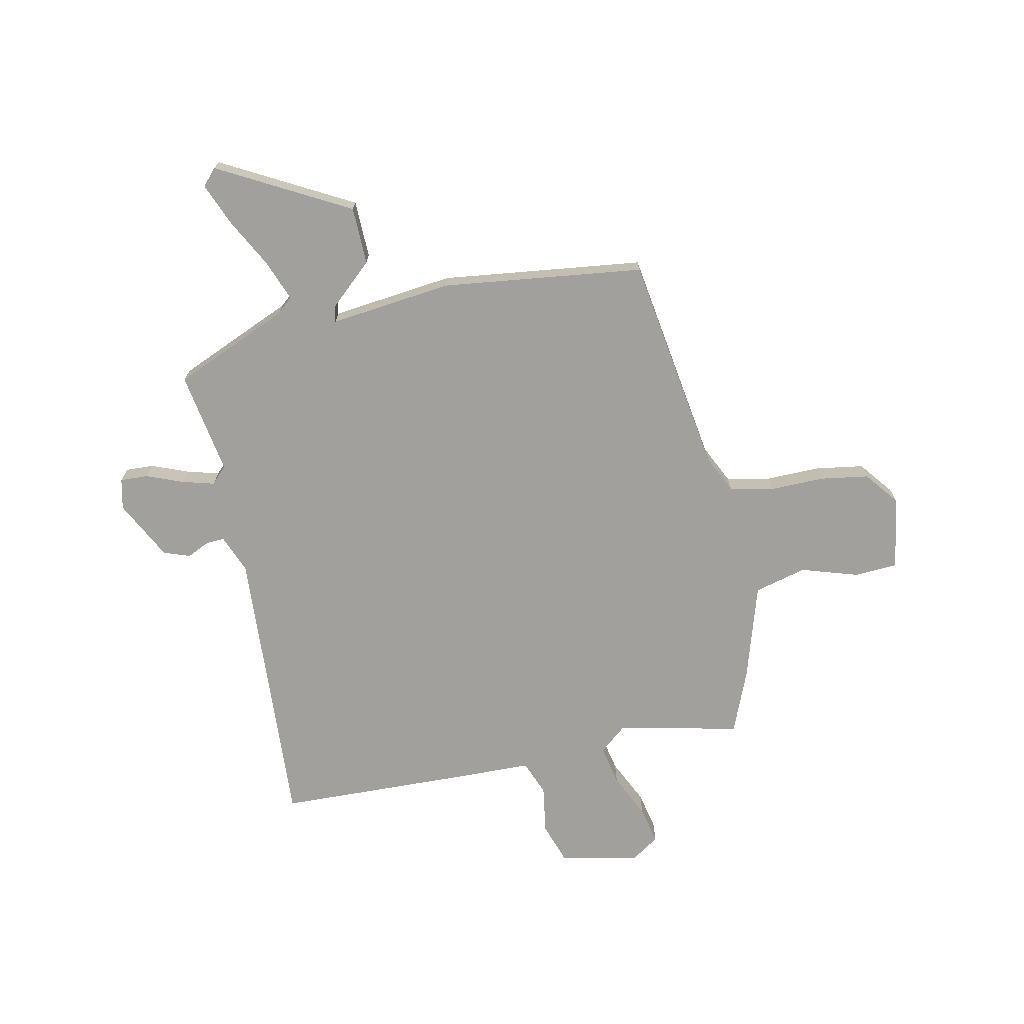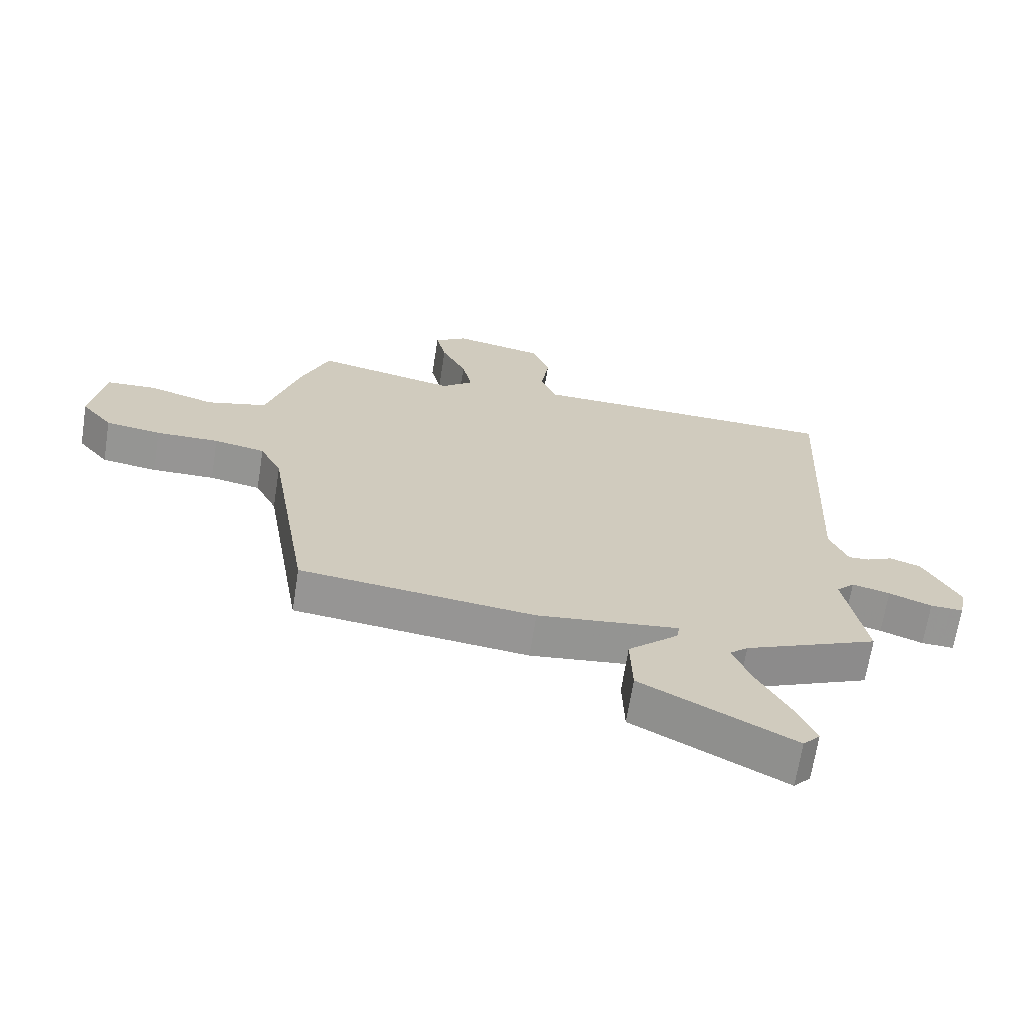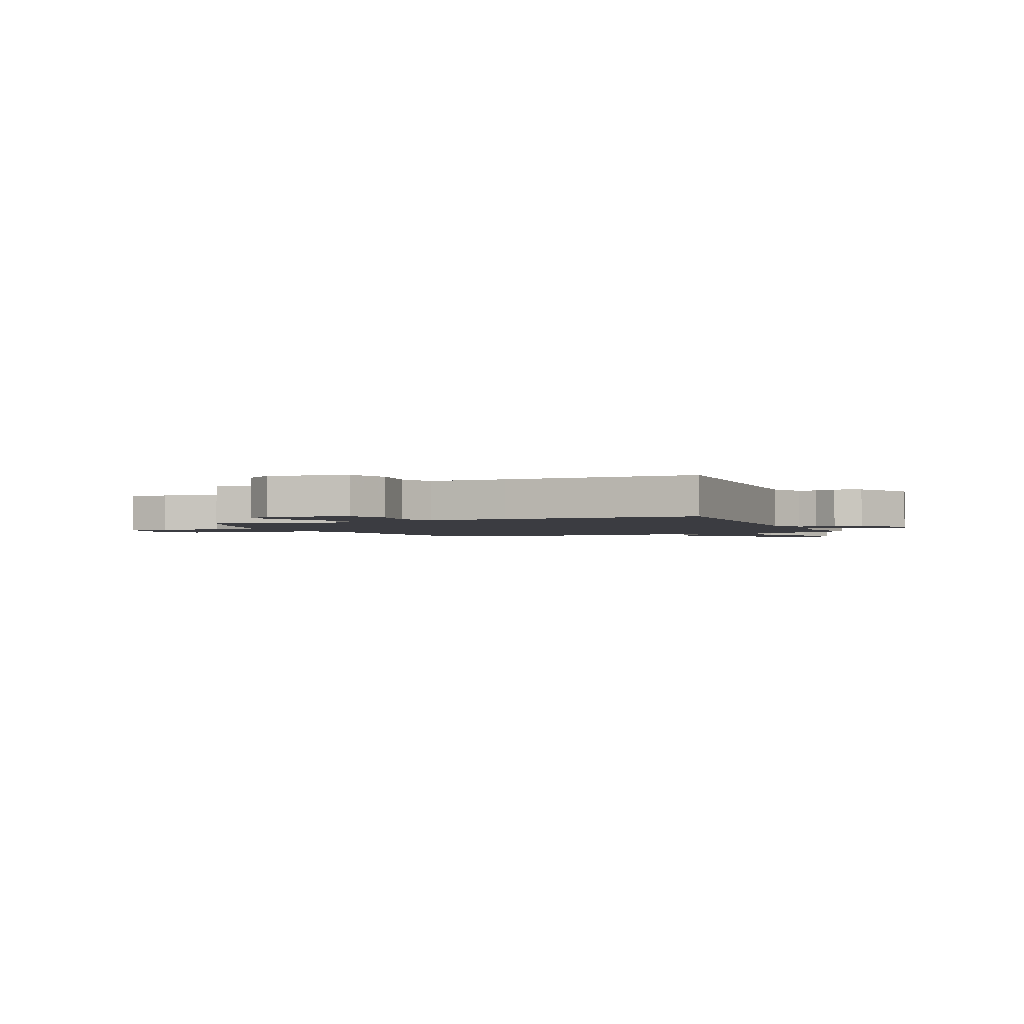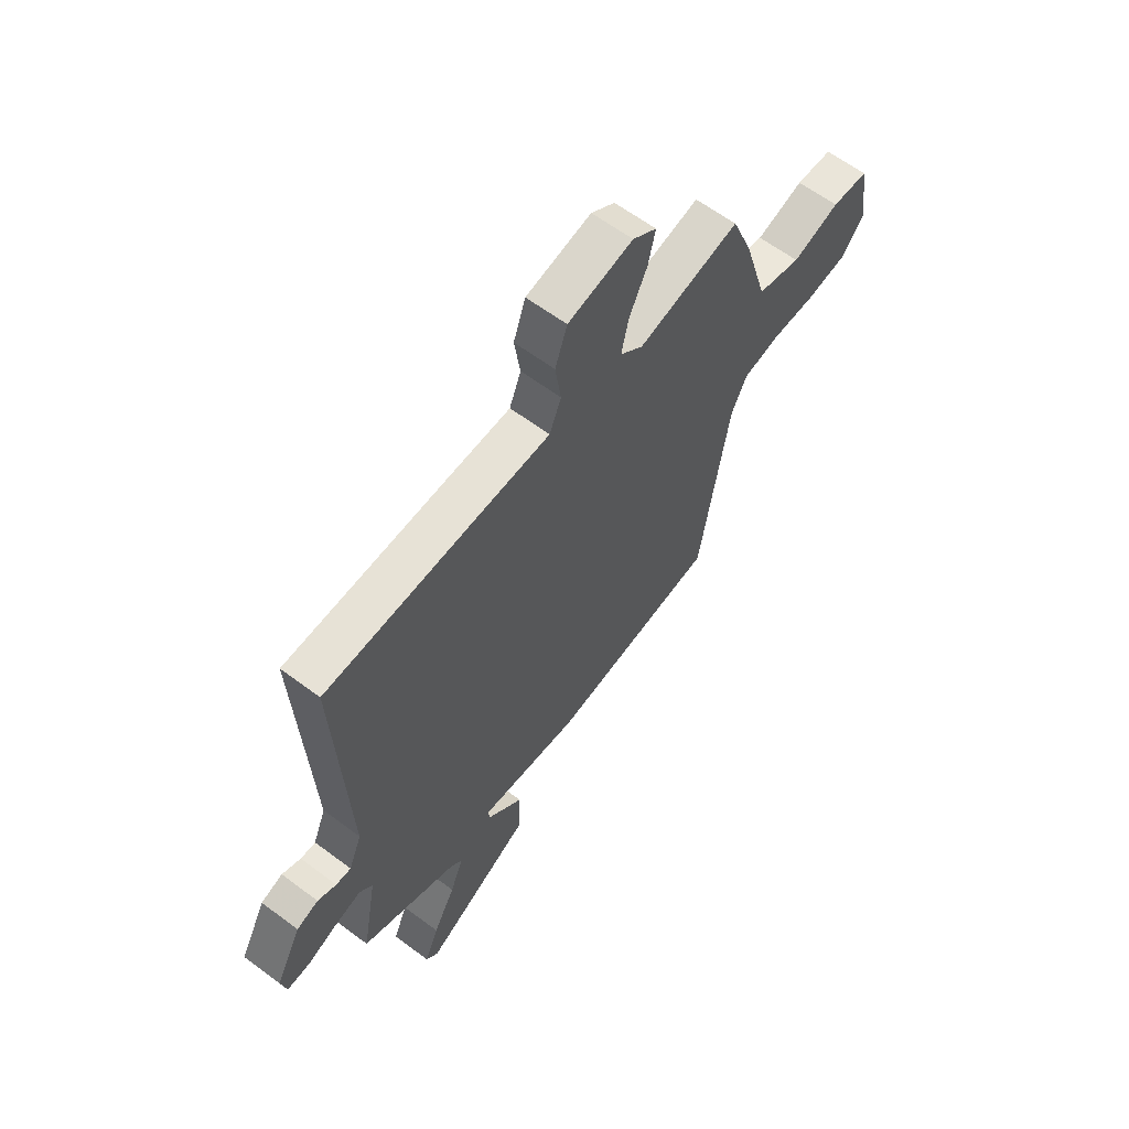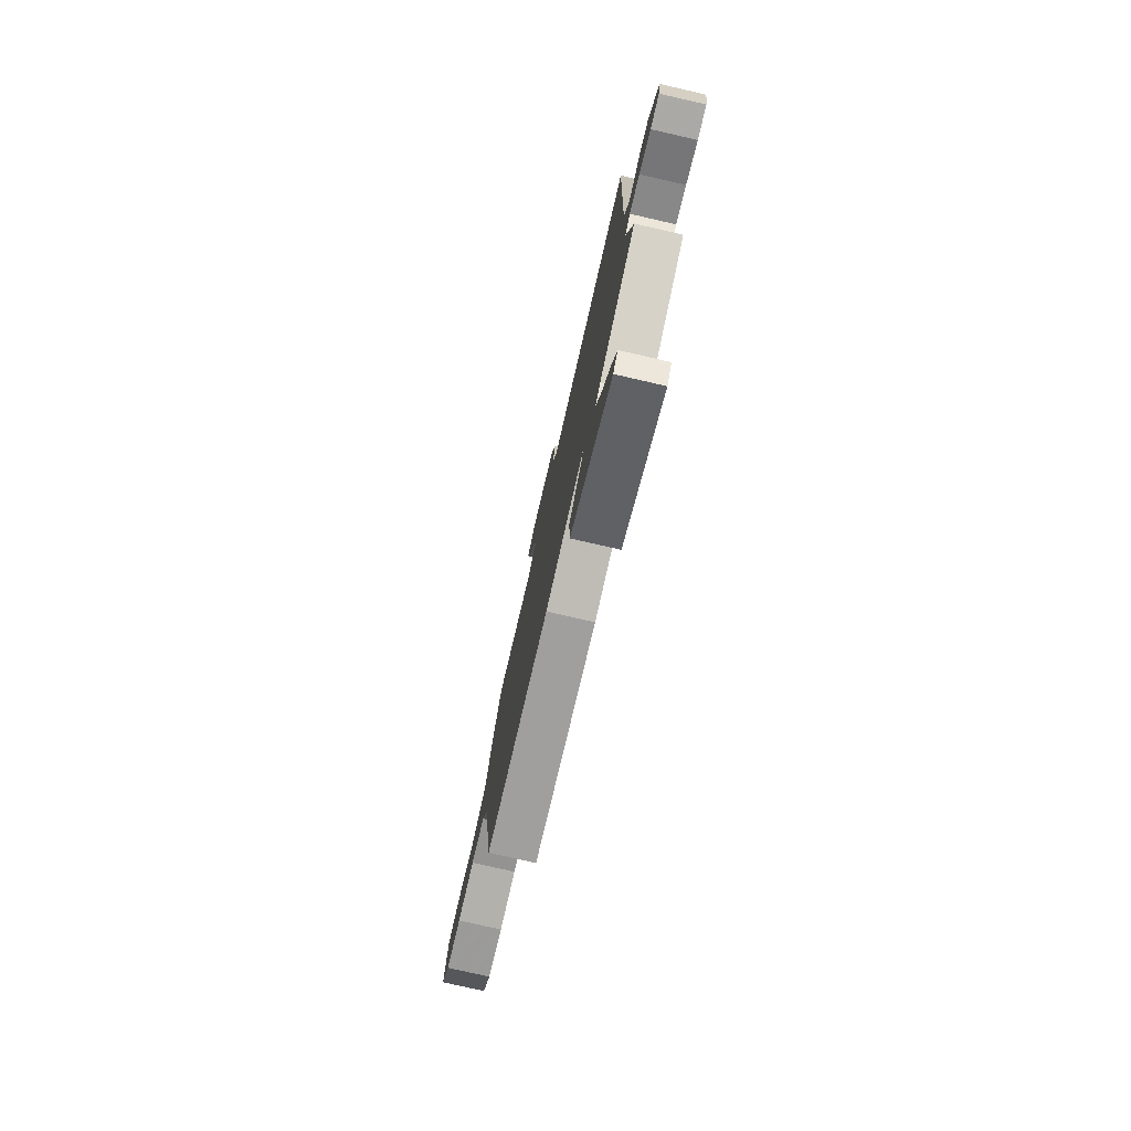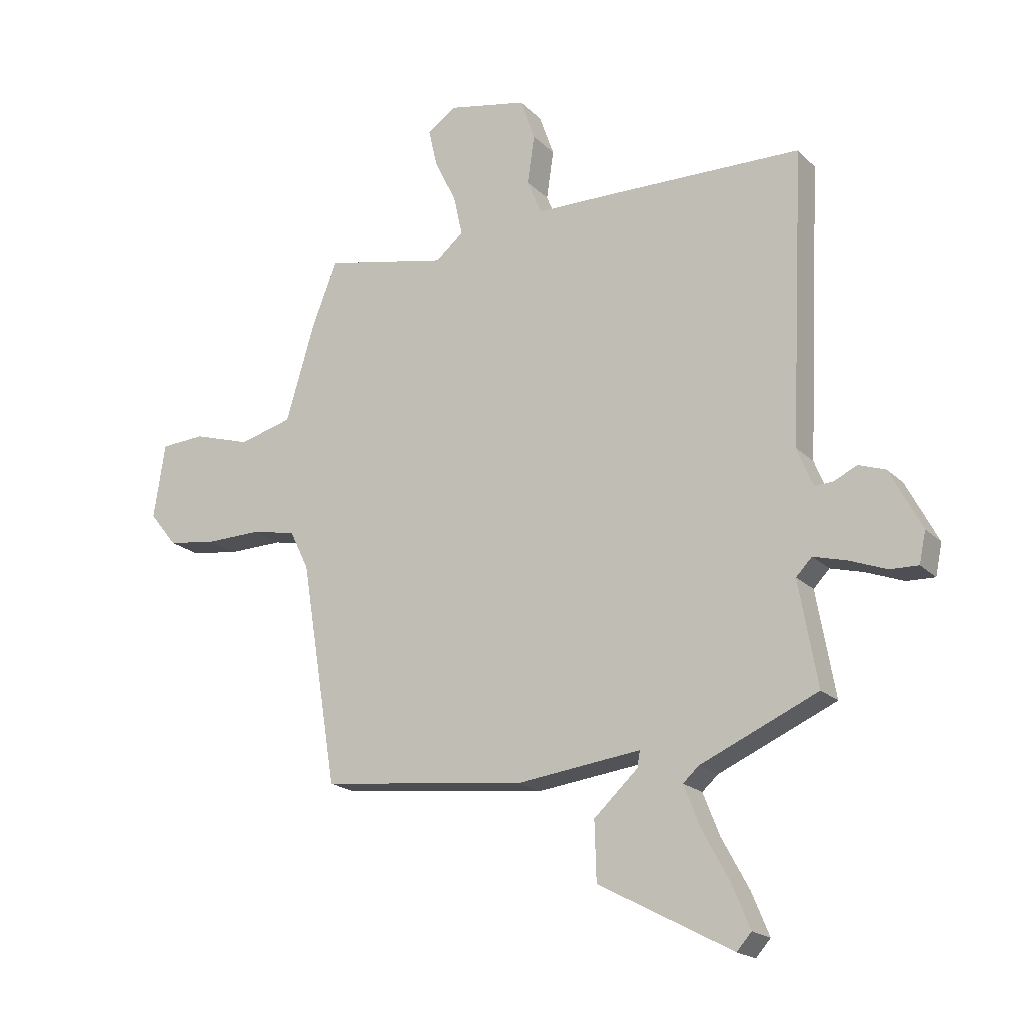
<metadata>
{"format":"obj","ext":"obj","renderer":"f3d","projection":"perspective","resolution":1024,"background":"white","views":[{"elev":-71.7,"azim":-168.7,"up":"+Y"},{"elev":-67.6,"azim":-8.9,"up":"+Z"},{"elev":-2.2,"azim":23.6,"up":"+Y"},{"elev":62.0,"azim":127.2,"up":"+Z"},{"elev":-77.9,"azim":77.1,"up":"+Z"},{"elev":-19.3,"azim":30.3,"up":"+Z"}]}
</metadata>
<code>
v -0.442 0.07 0.527
v -0.216 0.07 0.479
v -0.165 0.07 0.522
v -0.181 0.07 0.595
v -0.221 0.07 0.677
v -0.237 0.07 0.747
v -0.184 0.07 0.783
v -0.039 0.07 0.754
v -0.012 0.07 0.677
v -0.025 0.07 0.588
v 0.001 0.07 0.524
v 0.144 0.07 0.522
v 0.501 0.07 0.514
v 0.475 0.07 -0.019
v 0.504 0.07 -0.09
v 0.538 0.07 -0.088
v 0.58 0.07 -0.068
v 0.629 0.07 -0.085
v 0.687 0.07 -0.195
v 0.675 0.07 -0.252
v 0.623 0.07 -0.25
v 0.555 0.07 -0.224
v 0.495 0.07 -0.208
v 0.466 0.07 -0.238
v 0.5 0.07 -0.429
v 0.286 0.07 -0.523
v 0.257 0.07 -0.549
v 0.287 0.07 -0.625
v 0.337 0.07 -0.717
v 0.369 0.07 -0.794
v 0.342 0.07 -0.824
v 0.099 0.07 -0.695
v 0.096 0.07 -0.588
v 0.176 0.07 -0.514
v 0.181 0.07 -0.485
v -0.046 0.07 -0.513
v -0.422 0.07 -0.47
v -0.488 0.07 -0.064
v -0.523 0.07 0.007
v -0.605 0.07 0.023
v -0.706 0.07 0.021
v -0.795 0.07 0.034
v -0.845 0.07 0.096
v -0.824 0.07 0.233
v -0.743 0.07 0.238
v -0.638 0.07 0.206
v -0.541 0.07 0.232
v -0.488 0.07 0.411
v -0.442 0 0.527
v -0.216 0 0.479
v -0.165 0 0.522
v -0.181 0 0.595
v -0.221 0 0.677
v -0.237 0 0.747
v -0.184 0 0.783
v -0.039 0 0.754
v -0.012 0 0.677
v -0.025 0 0.588
v 0.001 0 0.524
v 0.144 0 0.522
v 0.501 0 0.514
v 0.475 0 -0.019
v 0.504 0 -0.09
v 0.538 0 -0.088
v 0.58 0 -0.068
v 0.629 0 -0.085
v 0.687 0 -0.195
v 0.675 0 -0.252
v 0.623 0 -0.25
v 0.555 0 -0.224
v 0.495 0 -0.208
v 0.466 0 -0.238
v 0.5 0 -0.429
v 0.286 0 -0.523
v 0.257 0 -0.549
v 0.287 0 -0.625
v 0.337 0 -0.717
v 0.369 0 -0.794
v 0.342 0 -0.824
v 0.099 0 -0.695
v 0.096 0 -0.588
v 0.176 0 -0.514
v 0.181 0 -0.485
v -0.046 0 -0.513
v -0.422 0 -0.47
v -0.488 0 -0.064
v -0.523 0 0.007
v -0.605 0 0.023
v -0.706 0 0.021
v -0.795 0 0.034
v -0.845 0 0.096
v -0.824 0 0.233
v -0.743 0 0.238
v -0.638 0 0.206
v -0.541 0 0.232
v -0.488 0 0.411
f 47 48 1 2
f 44 45 46
f 43 44 46
f 42 43 46
f 41 42 46
f 40 41 46
f 39 40 46 47
f 38 39 47 2
f 38 2 3
f 37 38 3
f 36 37 3
f 35 36 3
f 32 33 34
f 31 32 34
f 30 31 34
f 29 30 34
f 28 29 34
f 27 28 34 35
f 35 3 4
f 27 35 4
f 26 27 4
f 24 25 26 4
f 20 21 22
f 19 20 22
f 18 19 22
f 17 18 22
f 16 17 22
f 15 16 22 23
f 4 5 6
f 24 4 6
f 23 24 6
f 15 23 6
f 14 15 6
f 11 12 13 14
f 8 9 10
f 7 8 10
f 6 7 10
f 6 10 11
f 6 11 14
f 50 49 96 95
f 94 93 92
f 94 92 91
f 94 91 90
f 94 90 89
f 94 89 88
f 95 94 88 87
f 50 95 87 86
f 51 50 86
f 51 86 85
f 51 85 84
f 51 84 83
f 82 81 80
f 82 80 79
f 82 79 78
f 82 78 77
f 82 77 76
f 83 82 76 75
f 52 51 83
f 52 83 75
f 52 75 74
f 52 74 73 72
f 70 69 68
f 70 68 67
f 70 67 66
f 70 66 65
f 70 65 64
f 71 70 64 63
f 54 53 52
f 54 52 72
f 54 72 71
f 54 71 63
f 54 63 62
f 62 61 60 59
f 58 57 56
f 58 56 55
f 58 55 54
f 59 58 54
f 62 59 54
f 1 49 50 2
f 2 50 51 3
f 3 51 52 4
f 4 52 53 5
f 5 53 54 6
f 6 54 55 7
f 7 55 56 8
f 8 56 57 9
f 9 57 58 10
f 10 58 59 11
f 11 59 60 12
f 12 60 61 13
f 13 61 62 14
f 14 62 63 15
f 15 63 64 16
f 16 64 65 17
f 17 65 66 18
f 18 66 67 19
f 19 67 68 20
f 20 68 69 21
f 21 69 70 22
f 22 70 71 23
f 23 71 72 24
f 24 72 73 25
f 25 73 74 26
f 26 74 75 27
f 27 75 76 28
f 28 76 77 29
f 29 77 78 30
f 30 78 79 31
f 31 79 80 32
f 32 80 81 33
f 33 81 82 34
f 34 82 83 35
f 35 83 84 36
f 36 84 85 37
f 37 85 86 38
f 38 86 87 39
f 39 87 88 40
f 40 88 89 41
f 41 89 90 42
f 42 90 91 43
f 43 91 92 44
f 44 92 93 45
f 45 93 94 46
f 46 94 95 47
f 47 95 96 48
f 48 96 49 1

</code>
